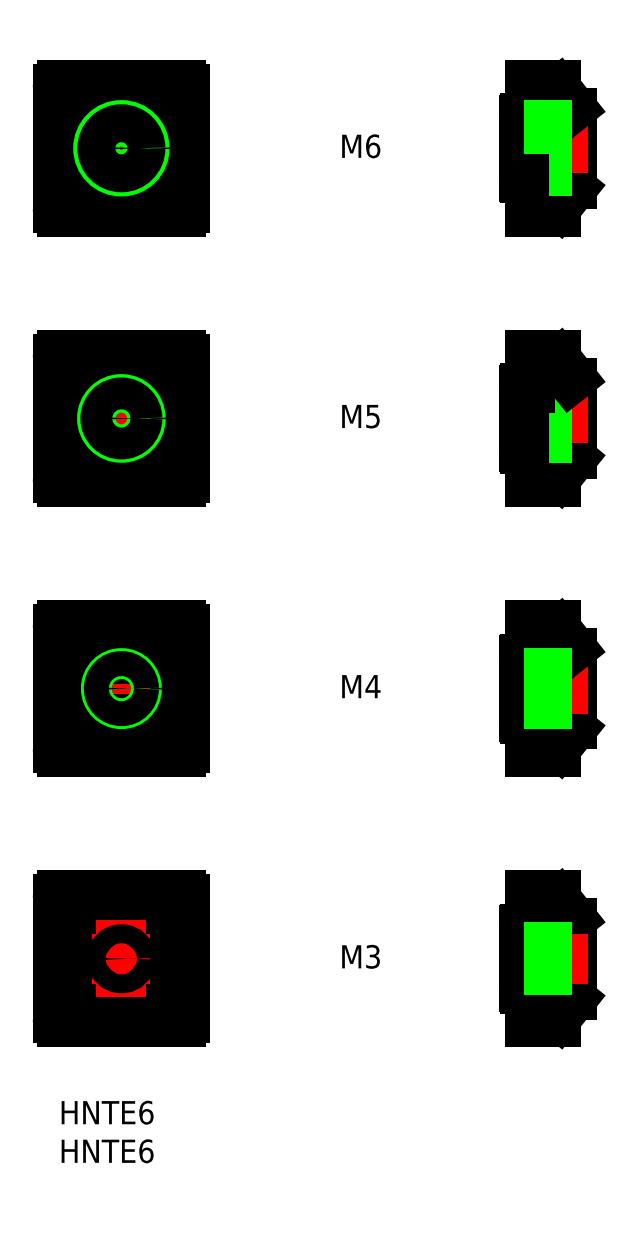
<metadata>
{"format":"dxf","ext":"dxf","renderer":"ezdxf+matplotlib","layout":"modelspace","background":"white","min_lineweight":24,"dpi":150}
</metadata>
<code>
0
SECTION
2
ENTITIES
0
LINE
8
0
10
-7
20
7.5
30
0
11
7
21
7.5
31
0
0
CIRCLE
8
0
10
-5e-16
20
-1.5e-06
30
0
40
1.5
0
LINE
8
0
10
-7
20
3.9
30
0
11
7
21
3.9
31
0
0
LINE
8
0
10
-7
20
-3.9
30
0
11
7
21
-3.9
31
0
0
LINE
8
0
10
7
20
-7.5
30
0
11
-7
21
-7.5
31
0
0
LINE
8
CENTER
10
-10.25
20
-1.5e-06
30
0
11
10.25
21
-1.5e-06
31
0
0
LINE
8
0
10
-7
20
-7.5
30
0
11
-7
21
7.5
31
0
0
LINE
8
CENTER
10
-3e-16
20
10.2
30
0
11
-9e-16
21
-10.2
31
0
0
CIRCLE
8
0
10
-5e-16
20
-1.5e-06
30
0
40
1.23
0
LINE
8
0
10
7
20
-7.5
30
0
11
7
21
7.5
31
0
0
LINE
8
0
10
-8.25
20
-7.7
30
0
11
-8.25
21
7.7
31
0
0
LINE
8
0
10
8.25
20
7.7
30
0
11
8.25
21
-7.7
31
0
0
LINE
8
0
10
7.75
20
-8.2
30
0
11
-7.75
21
-8.2
31
0
0
LINE
8
0
10
-7.75
20
8.2
30
0
11
7.75
21
8.2
31
0
0
ARC
8
0
10
-7.75
20
-7.7
30
0
40
0.5
50
180
51
270
0
ARC
8
0
10
7.75
20
-7.7
30
0
40
0.5
50
270
51
0
0
ARC
8
0
10
7.75
20
7.7
30
0
40
0.5
50
0
51
90
0
ARC
8
0
10
-7.75
20
7.7
30
0
40
0.5
50
90
51
180
0
INSERT
8
0
2
*U2
10
0
20
0
30
0
0
INSERT
8
0
2
*U3
10
0
20
0
30
0
0
ARC
8
0
10
52.31
20
-3.7
30
0
40
0.2
50
180
51
270
0
LINE
8
0
10
52.91
20
-8.2
30
0
11
52.91
21
8.2
31
0
0
LINE
8
0
10
56.33
20
8.2
30
0
11
56.33
21
-8.2
31
0
0
LINE
8
0
10
58.41
20
-4.64
30
0
11
58.41
21
4.621
31
0
0
LINE
8
0
10
56.63
20
-7.225
30
0
11
58.19
21
-5.265
31
0
0
ARC
8
0
10
57.41
20
-4.64
30
0
40
1
50
321.3
51
360
0
LINE
8
0
10
52.91
20
-8.2
30
0
11
56.33
21
-8.2
31
0
0
ARC
8
0
10
55.85
20
-6.6
30
0
40
1
50
298.7
51
321.3
0
LINE
8
0
10
52.91
20
-3.9
30
0
11
52.31
21
-3.9
31
0
0
LINE
8
0
10
58.19
20
5.246
30
0
11
56.63
21
7.222
31
0
0
LINE
8
CENTER
10
60.41
20
-1.5e-06
30
0
11
50.11
21
-1.5e-06
31
0
0
ARC
8
0
10
57.41
20
4.621
30
0
40
1
50
360
51
38.66
0
LINE
8
0
10
52.11
20
-3.7
30
0
11
52.11
21
3.7
31
0
0
LINE
8
0
10
52.91
20
8.2
30
0
11
56.33
21
8.2
31
0
0
ARC
8
0
10
55.84
20
6.6
30
0
40
1
50
38.44
51
61.12
0
ARC
8
0
10
52.31
20
3.7
30
0
40
0.2
50
90
51
180
0
LINE
8
0
10
52.91
20
3.9
30
0
11
52.31
21
3.9
31
0
0
INSERT
8
0
2
*U4
10
0
20
0
30
0
0
INSERT
8
0
2
*U5
10
0
20
0
30
0
0
INSERT
8
0
2
*U6
10
0
20
0
30
0
0
ARC
8
0
10
52.31
20
31.3
30
0
40
0.2
50
180
51
270
0
LINE
8
0
10
52.91
20
26.8
30
0
11
52.91
21
43.2
31
0
0
LINE
8
0
10
56.33
20
43.2
30
0
11
56.33
21
26.8
31
0
0
LINE
8
0
10
58.41
20
30.36
30
0
11
58.41
21
39.62
31
0
0
ARC
8
0
10
55.85
20
28.4
30
0
40
1
50
298.7
51
321.3
0
LINE
8
0
10
52.91
20
31.1
30
0
11
52.31
21
31.1
31
0
0
LINE
8
0
10
52.91
20
26.8
30
0
11
56.33
21
26.8
31
0
0
LINE
8
0
10
56.63
20
27.78
30
0
11
58.19
21
29.74
31
0
0
ARC
8
0
10
57.41
20
30.36
30
0
40
1
50
321.3
51
360
0
ARC
8
0
10
55.84
20
41.6
30
0
40
1
50
38.44
51
61.12
0
LINE
8
CENTER
10
60.41
20
35
30
0
11
50.11
21
35
31
0
0
LINE
8
0
10
52.11
20
31.3
30
0
11
52.11
21
38.7
31
0
0
ARC
8
0
10
52.31
20
38.7
30
0
40
0.2
50
90
51
180
0
LINE
8
0
10
52.91
20
38.9
30
0
11
52.31
21
38.9
31
0
0
LINE
8
0
10
52.91
20
43.2
30
0
11
56.33
21
43.2
31
0
0
LINE
8
0
10
58.19
20
40.25
30
0
11
56.63
21
42.22
31
0
0
ARC
8
0
10
57.41
20
39.62
30
0
40
1
50
360
51
38.66
0
LINE
8
CENTER
10
0
20
45.2
30
0
11
0
21
24.8
31
0
0
LINE
8
0
10
-7.75
20
43.2
30
0
11
7.75
21
43.2
31
0
0
LINE
8
0
10
7.75
20
26.8
30
0
11
-7.75
21
26.8
31
0
0
LINE
8
CENTER
10
-10.25
20
35
30
0
11
10.25
21
35
31
0
0
LINE
8
0
10
7
20
27.5
30
0
11
-7
21
27.5
31
0
0
LINE
8
0
10
-7
20
31.1
30
0
11
7
21
31.1
31
0
0
LINE
8
0
10
-7
20
38.9
30
0
11
7
21
38.9
31
0
0
LINE
8
0
10
-7
20
42.5
30
0
11
7
21
42.5
31
0
0
LINE
8
0
10
-8.25
20
27.3
30
0
11
-8.25
21
42.7
31
0
0
LINE
8
0
10
-7
20
27.5
30
0
11
-7
21
42.5
31
0
0
ARC
8
0
10
-7.75
20
27.3
30
0
40
0.5
50
180
51
270
0
ARC
8
0
10
-7.75
20
42.7
30
0
40
0.5
50
90
51
180
0
LINE
8
0
10
8.25
20
42.7
30
0
11
8.25
21
27.3
31
0
0
LINE
8
0
10
7
20
27.5
30
0
11
7
21
42.5
31
0
0
ARC
8
0
10
7.75
20
27.3
30
0
40
0.5
50
270
51
0
0
CIRCLE
8
0
10
0
20
35
30
0
40
2
0
CIRCLE
8
0
10
0
20
35
30
0
40
1.621
0
ARC
8
0
10
7.75
20
42.7
30
0
40
0.5
50
0
51
90
0
ARC
8
0
10
52.31
20
66.3
30
0
40
0.2
50
180
51
270
0
LINE
8
0
10
52.91
20
61.8
30
0
11
52.91
21
78.2
31
0
0
LINE
8
0
10
56.33
20
78.2
30
0
11
56.33
21
61.8
31
0
0
LINE
8
0
10
58.41
20
65.36
30
0
11
58.41
21
74.62
31
0
0
ARC
8
0
10
55.85
20
63.4
30
0
40
1
50
298.7
51
321.3
0
LINE
8
0
10
52.91
20
66.1
30
0
11
52.31
21
66.1
31
0
0
LINE
8
0
10
52.91
20
61.8
30
0
11
56.33
21
61.8
31
0
0
LINE
8
0
10
56.63
20
62.78
30
0
11
58.19
21
64.74
31
0
0
ARC
8
0
10
57.41
20
65.36
30
0
40
1
50
321.3
51
360
0
ARC
8
0
10
55.84
20
76.6
30
0
40
1
50
38.44
51
61.12
0
LINE
8
0
10
58.41
20
72.5
30
0
11
52.11
21
72.5
31
0
0
LINE
8
CENTER
10
60.41
20
70
30
0
11
50.11
21
70
31
0
0
LINE
8
0
10
58.41
20
67.5
30
0
11
52.11
21
67.5
31
0
0
LINE
8
0
10
58.41
20
72.07
30
0
11
52.11
21
72.07
31
0
0
LINE
8
0
10
58.41
20
67.93
30
0
11
52.11
21
67.93
31
0
0
LINE
8
0
10
52.11
20
66.3
30
0
11
52.11
21
73.7
31
0
0
ARC
8
0
10
52.31
20
73.7
30
0
40
0.2
50
90
51
180
0
LINE
8
0
10
52.91
20
73.9
30
0
11
52.31
21
73.9
31
0
0
LINE
8
0
10
52.91
20
78.2
30
0
11
56.33
21
78.2
31
0
0
LINE
8
0
10
58.19
20
75.25
30
0
11
56.63
21
77.22
31
0
0
ARC
8
0
10
57.41
20
74.62
30
0
40
1
50
360
51
38.66
0
LINE
8
CENTER
10
0
20
80.2
30
0
11
0
21
59.8
31
0
0
LINE
8
0
10
-7.75
20
78.2
30
0
11
7.75
21
78.2
31
0
0
LINE
8
0
10
7.75
20
61.8
30
0
11
-7.75
21
61.8
31
0
0
LINE
8
CENTER
10
-10.25
20
70
30
0
11
10.25
21
70
31
0
0
LINE
8
0
10
7
20
62.5
30
0
11
-7
21
62.5
31
0
0
LINE
8
0
10
-7
20
66.1
30
0
11
7
21
66.1
31
0
0
LINE
8
0
10
-7
20
73.9
30
0
11
7
21
73.9
31
0
0
LINE
8
0
10
-7
20
77.5
30
0
11
7
21
77.5
31
0
0
LINE
8
0
10
-8.25
20
62.3
30
0
11
-8.25
21
77.7
31
0
0
LINE
8
0
10
-7
20
62.5
30
0
11
-7
21
77.5
31
0
0
ARC
8
0
10
-7.75
20
62.3
30
0
40
0.5
50
180
51
270
0
ARC
8
0
10
-7.75
20
77.7
30
0
40
0.5
50
90
51
180
0
LINE
8
0
10
8.25
20
77.7
30
0
11
8.25
21
62.3
31
0
0
LINE
8
0
10
7
20
62.5
30
0
11
7
21
77.5
31
0
0
ARC
8
0
10
7.75
20
62.3
30
0
40
0.5
50
270
51
0
0
CIRCLE
8
0
10
0
20
70
30
0
40
2.5
0
CIRCLE
8
0
10
0
20
70
30
0
40
2.067
0
ARC
8
0
10
7.75
20
77.7
30
0
40
0.5
50
0
51
90
0
ARC
8
0
10
52.31
20
101.3
30
0
40
0.2
50
180
51
270
0
LINE
8
0
10
52.91
20
96.8
30
0
11
52.91
21
113.2
31
0
0
LINE
8
0
10
56.33
20
113.2
30
0
11
56.33
21
96.8
31
0
0
LINE
8
0
10
58.41
20
100.4
30
0
11
58.41
21
109.6
31
0
0
ARC
8
0
10
55.85
20
98.4
30
0
40
1
50
298.7
51
321.3
0
LINE
8
0
10
52.91
20
101.1
30
0
11
52.31
21
101.1
31
0
0
LINE
8
0
10
52.91
20
96.8
30
0
11
56.33
21
96.8
31
0
0
LINE
8
0
10
56.63
20
97.78
30
0
11
58.19
21
99.74
31
0
0
ARC
8
0
10
57.41
20
100.4
30
0
40
1
50
321.3
51
360
0
ARC
8
0
10
55.84
20
111.6
30
0
40
1
50
38.44
51
61.12
0
LINE
8
CENTER
10
60.41
20
105
30
0
11
50.11
21
105
31
0
0
LINE
8
0
10
58.41
20
102
30
0
11
52.11
21
102
31
0
0
LINE
8
0
10
58.41
20
102.5
30
0
11
52.11
21
102.5
31
0
0
LINE
8
0
10
52.11
20
101.3
30
0
11
52.11
21
108.7
31
0
0
ARC
8
0
10
52.31
20
108.7
30
0
40
0.2
50
90
51
180
0
LINE
8
0
10
52.91
20
108.9
30
0
11
52.31
21
108.9
31
0
0
LINE
8
0
10
52.91
20
113.2
30
0
11
56.33
21
113.2
31
0
0
LINE
8
0
10
58.19
20
110.2
30
0
11
56.63
21
112.2
31
0
0
ARC
8
0
10
57.41
20
109.6
30
0
40
1
50
360
51
38.66
0
LINE
8
CENTER
10
0
20
115.2
30
0
11
0
21
94.8
31
0
0
LINE
8
0
10
-7.75
20
113.2
30
0
11
7.75
21
113.2
31
0
0
LINE
8
0
10
7.75
20
96.8
30
0
11
-7.75
21
96.8
31
0
0
LINE
8
CENTER
10
-10.25
20
105
30
0
11
10.25
21
105
31
0
0
LINE
8
0
10
7
20
97.5
30
0
11
-7
21
97.5
31
0
0
LINE
8
0
10
-7
20
101.1
30
0
11
7
21
101.1
31
0
0
LINE
8
0
10
-7
20
108.9
30
0
11
7
21
108.9
31
0
0
LINE
8
0
10
-7
20
112.5
30
0
11
7
21
112.5
31
0
0
LINE
8
0
10
-8.25
20
97.3
30
0
11
-8.25
21
112.7
31
0
0
LINE
8
0
10
-7
20
97.5
30
0
11
-7
21
112.5
31
0
0
ARC
8
0
10
-7.75
20
97.3
30
0
40
0.5
50
180
51
270
0
ARC
8
0
10
-7.75
20
112.7
30
0
40
0.5
50
90
51
180
0
LINE
8
0
10
8.25
20
112.7
30
0
11
8.25
21
97.3
31
0
0
LINE
8
0
10
7
20
97.5
30
0
11
7
21
112.5
31
0
0
ARC
8
0
10
7.75
20
97.3
30
0
40
0.5
50
270
51
0
0
CIRCLE
8
0
10
0
20
105
30
0
40
3
0
CIRCLE
8
0
10
0
20
105
30
0
40
2.458
0
ARC
8
0
10
7.75
20
112.7
30
0
40
0.5
50
0
51
90
0
INSERT
8
0
2
*U7
10
0
20
0
30
0
0
LINE
8
0
10
58.41
20
107.5
30
0
11
52.11
21
107.5
31
0
0
LINE
8
0
10
58.41
20
108
30
0
11
52.11
21
108
31
0
0
LINE
8
0
10
58.41
20
36.62
30
0
11
52.11
21
36.62
31
0
0
LINE
8
0
10
58.41
20
37
30
0
11
52.11
21
37
31
0
0
LINE
8
0
10
58.41
20
33
30
0
11
52.11
21
33
31
0
0
LINE
8
0
10
58.41
20
33.38
30
0
11
52.11
21
33.38
31
0
0
LINE
8
0
10
58.41
20
-1.23
30
0
11
52.11
21
-1.23
31
0
0
LINE
8
0
10
58.41
20
-1.5
30
0
11
52.11
21
-1.5
31
0
0
LINE
8
0
10
58.41
20
1.229
30
0
11
52.11
21
1.229
31
0
0
LINE
8
0
10
58.41
20
1.5
30
0
11
52.11
21
1.5
31
0
0
ENDSEC
0
EOF

</code>
